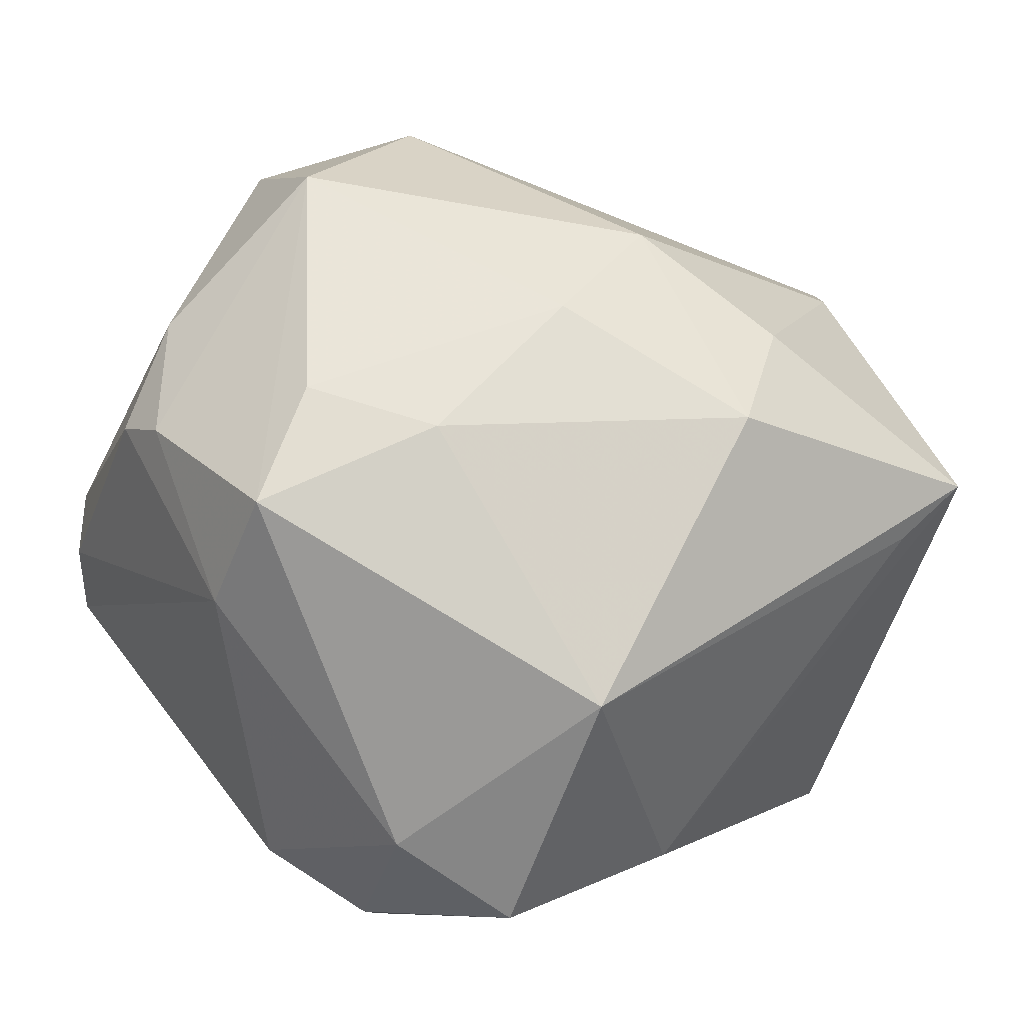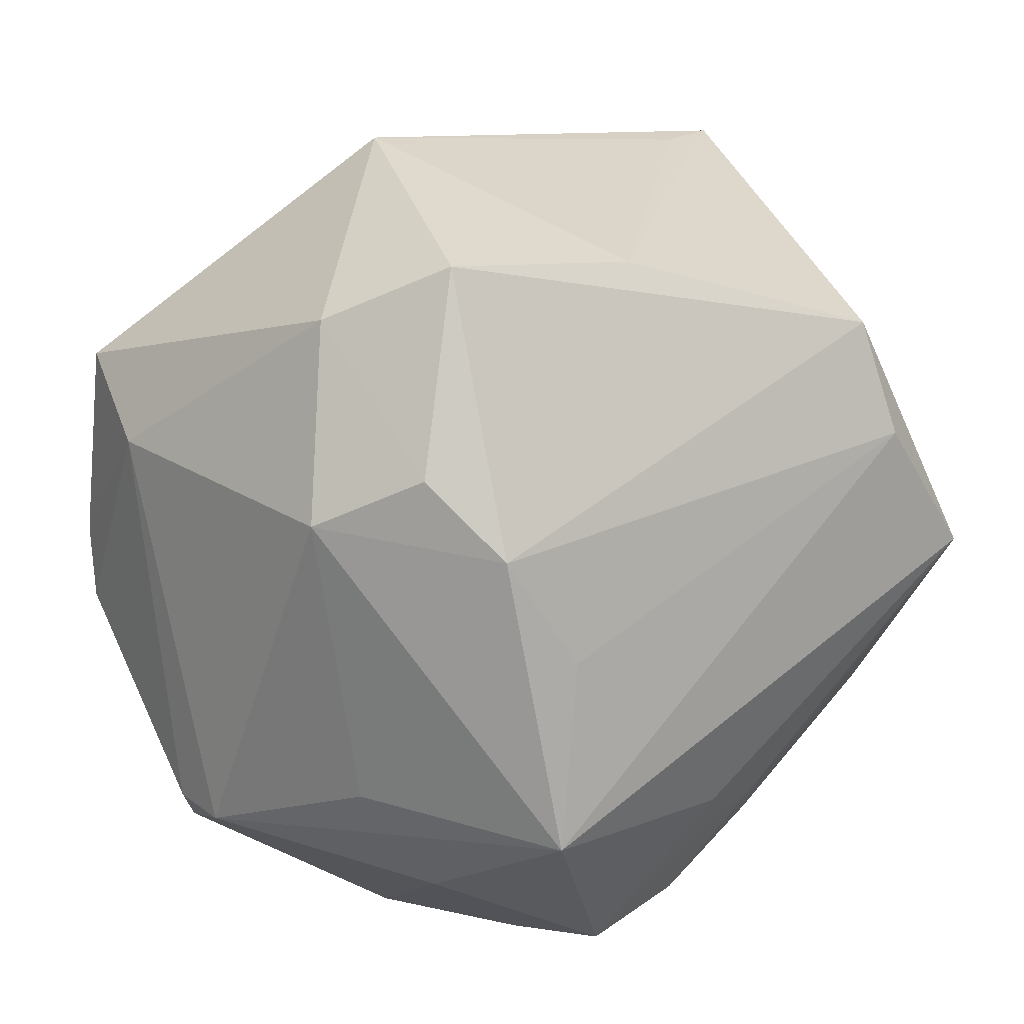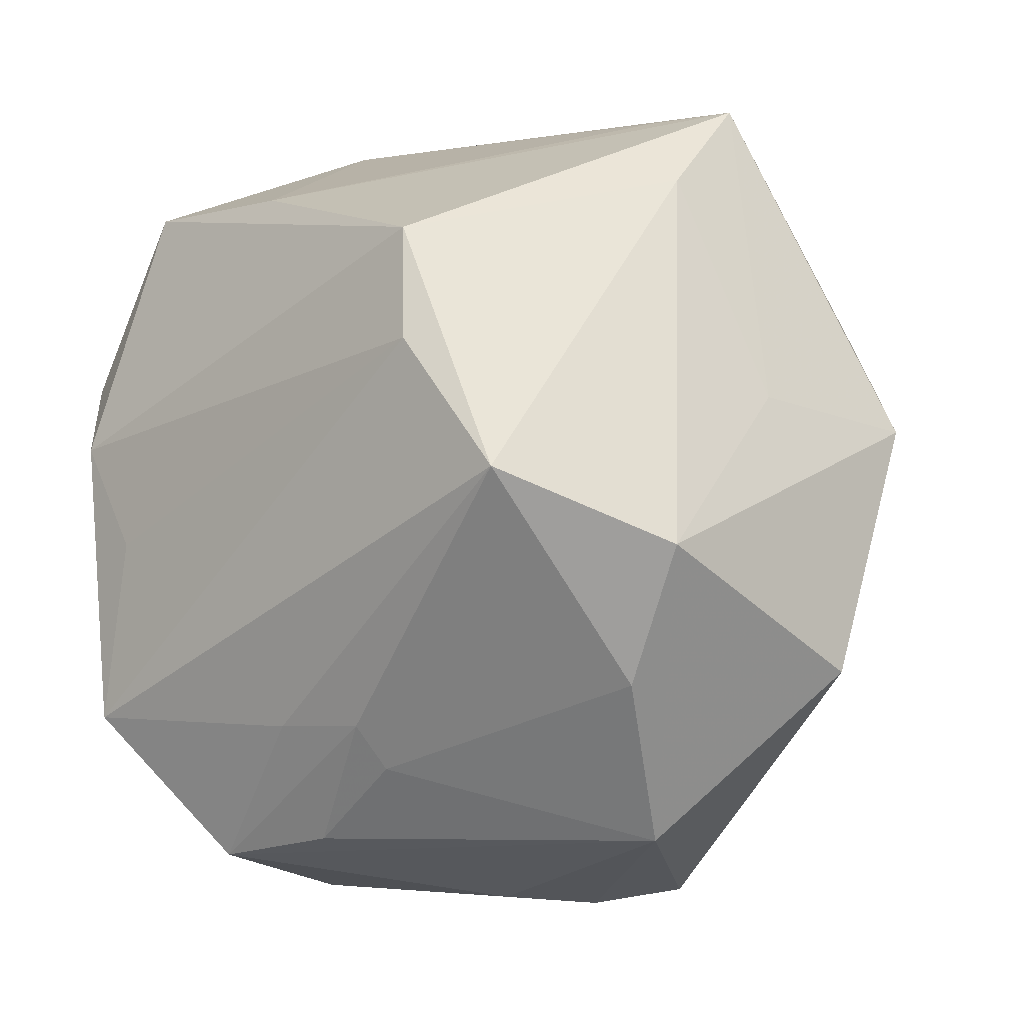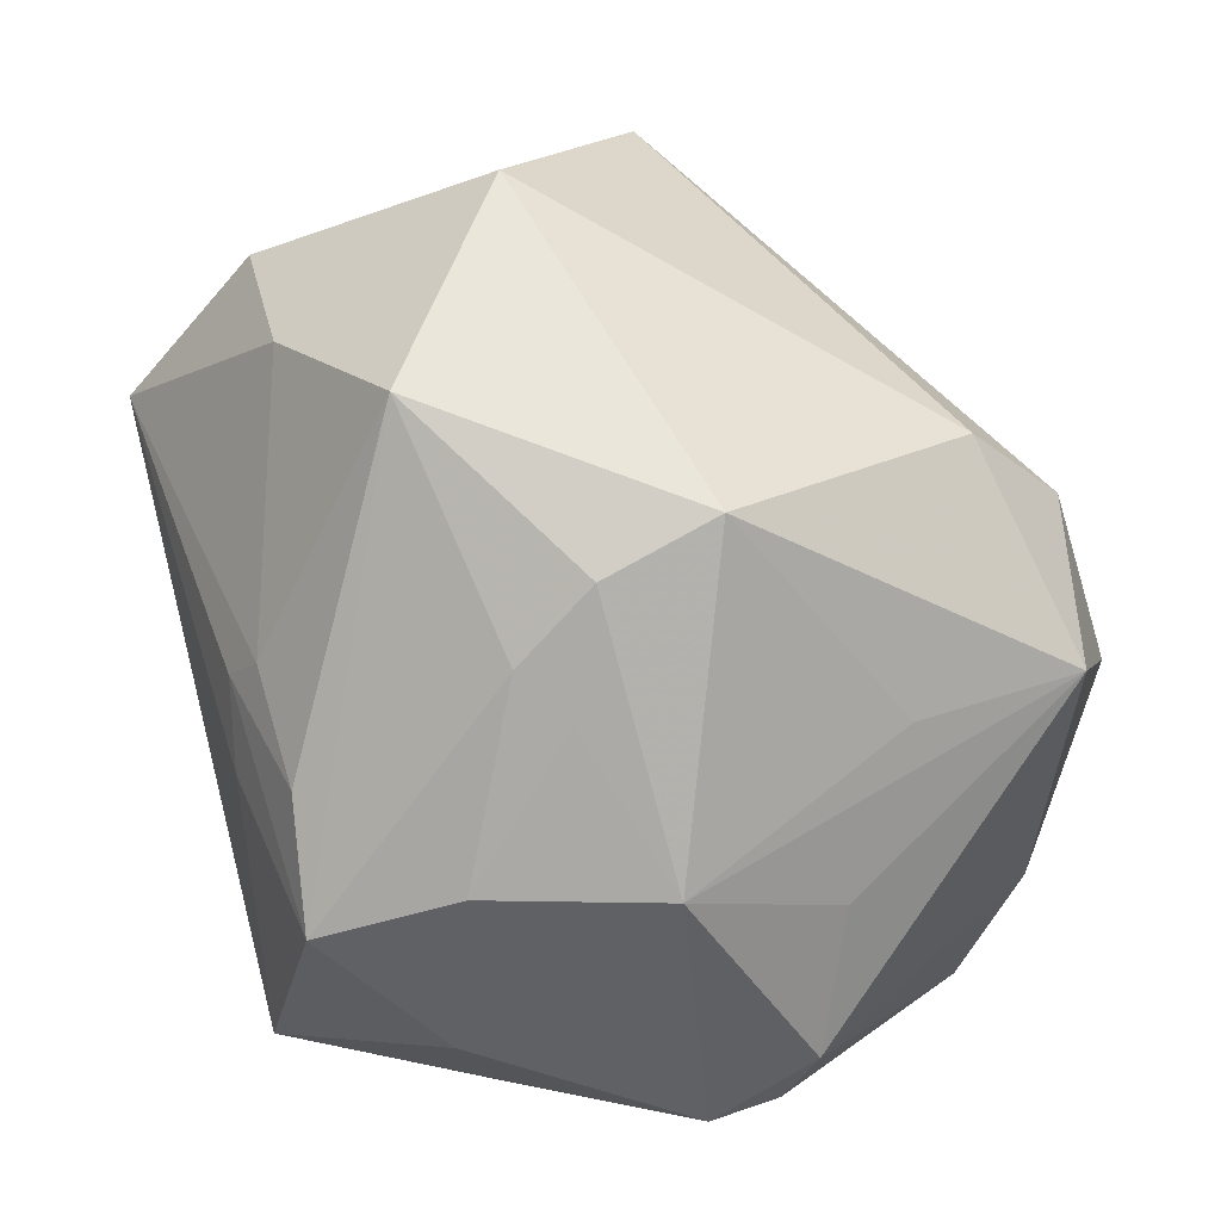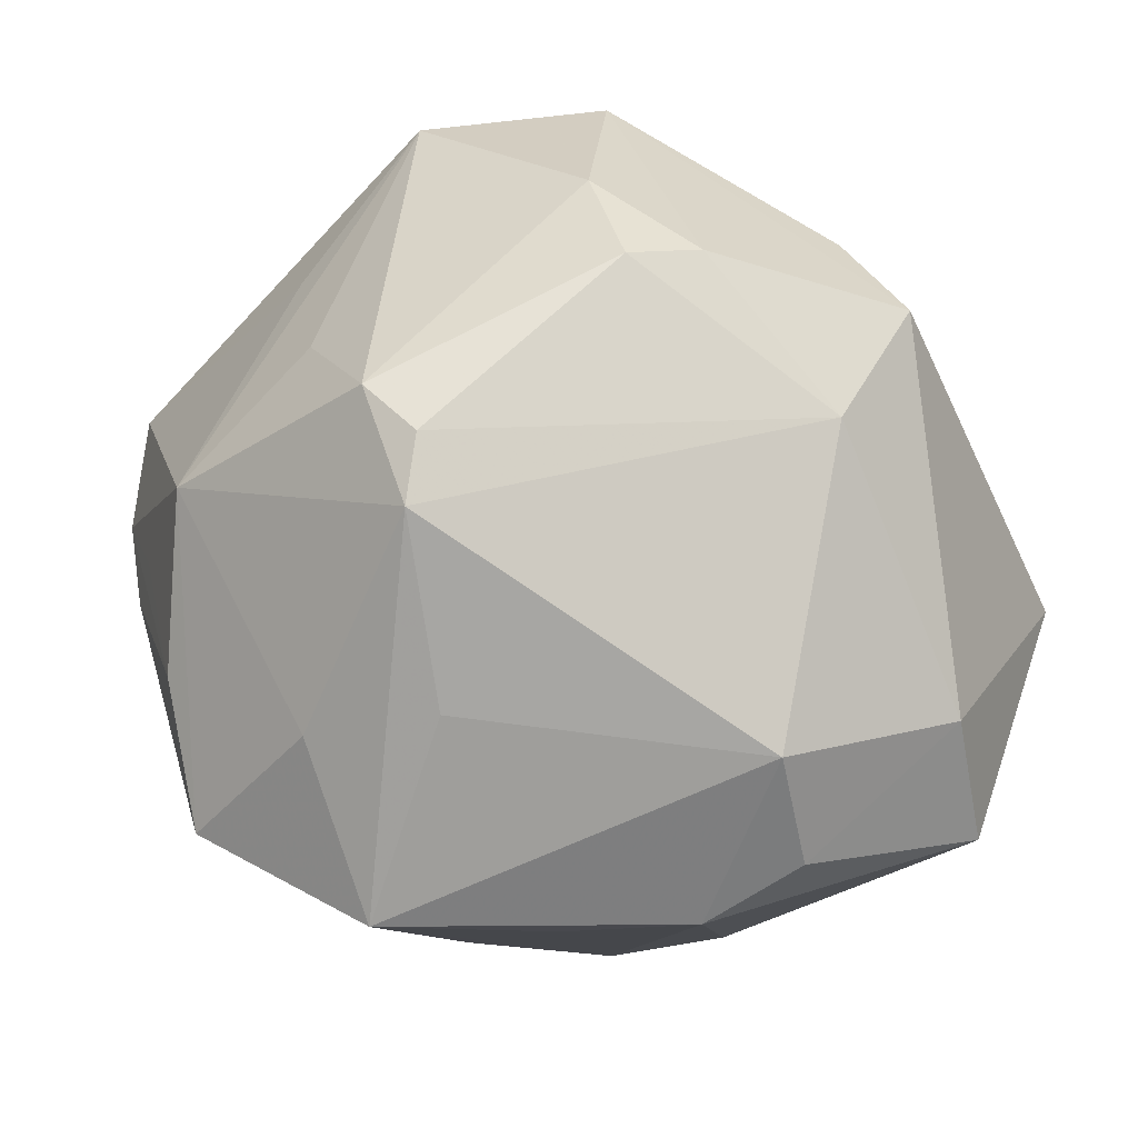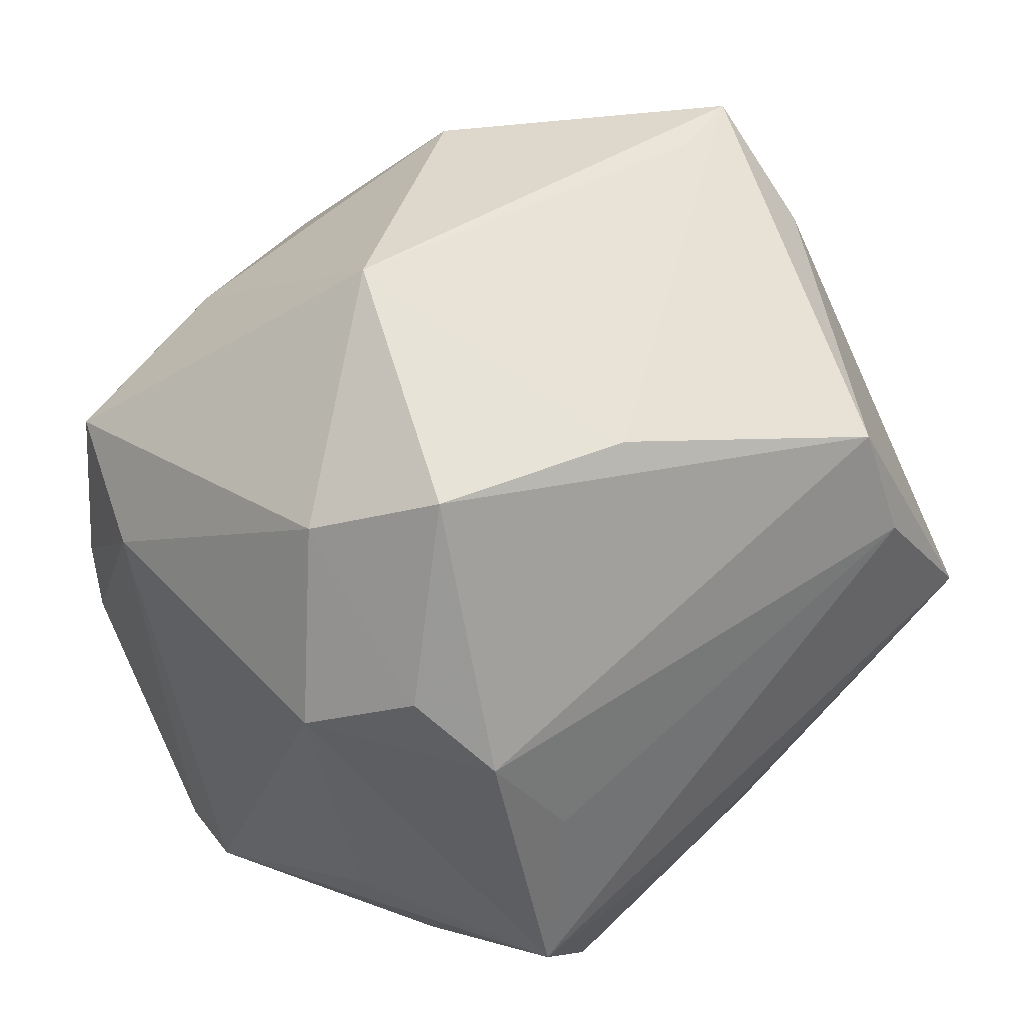
<metadata>
{"format":"obj","ext":"obj","renderer":"f3d","projection":"perspective","resolution":1024,"background":"white","views":[{"elev":14.8,"azim":145.0,"up":"+Z"},{"elev":13.4,"azim":151.8,"up":"+Y"},{"elev":-6.0,"azim":-126.7,"up":"+Y"},{"elev":-78.9,"azim":-63.6,"up":"+Y"},{"elev":-19.3,"azim":74.3,"up":"+Z"},{"elev":39.7,"azim":153.2,"up":"+Y"}]}
</metadata>
<code>
v 0.03738 -0.008713 0.0271
v 0.03027 -0.02069 -0.02475
v 0.04124 -0.02579 -0.001909
v 0.02208 -0.03169 -0.02532
v 0.01857 -0.02108 0.04023
v -0.03052 0.01337 -0.03287
v 0.01577 -0.04354 0.0001748
v 0.004757 -0.01047 0.04539
v -0.0409 -0.0213 -0.01205
v -0.03214 0.04272 0.00951
v -0.01272 -0.04314 0.01806
v 0.0231 -0.002627 0.04286
v -0.0427 0.009296 0.005255
v 0.001201 0.03369 -0.02904
v -0.01288 0.03348 0.02702
v -0.01642 -0.02513 -0.02895
v -0.04141 -0.0004359 -0.02993
v 0.01322 -0.0317 0.02424
v 0.04363 0.02098 0.01445
v 0.01563 -0.02375 -0.04129
v 0.01323 -0.004682 -0.04015
v -0.04544 -0.01945 0.01265
v -0.04215 0.007161 0.02452
v 0.01857 0.04519 -0.005249
v 0.03544 0.01737 0.02454
v -0.002113 -0.04372 -0.00129
v 0.02541 -0.03276 0.01202
v 0.04457 0.01336 0.002388
v -0.01239 -0.04439 0.005943
v 0.02637 0.02767 0.02123
v 0.0402 -0.02649 -0.008816
v 0.04403 0.0003834 0.01793
v -0.03573 0.03295 -0.001153
v -0.01674 -0.02956 -0.02537
v -0.02731 0.02547 -0.03074
v 0.03795 -0.03022 0.003395
v -0.002942 0.04133 0.02084
v -0.006424 -0.0369 -0.02644
v -0.008666 -0.04359 -0.003681
v 0.0368 0.009585 -0.02819
v -0.007926 -0.02506 -0.03267
v -0.005282 -0.01834 0.0403
v 0.04393 -0.00709 0.0167
v -0.003761 0.02189 0.03723
v 0.005585 -0.0388 -0.03105
v 0.009984 0.02661 0.03163
v 0.02244 0.03479 -0.03073
v 0.02147 0.006773 -0.04049
v 0.02802 0.01473 -0.03577
v -0.04839 -0.007615 -0.01233
v 0.007652 -0.04248 -0.01629
v -0.03325 0.01857 0.02642
v 0.03266 0.02903 -0.02206
v -0.03358 -0.03699 -0.002955
v -0.02451 0.04233 0.004743
f 10 23 52
f 13 23 10
f 23 13 50
f 37 24 10
f 53 24 19
f 10 24 55
f 41 17 20
f 20 4 45
f 45 41 20
f 20 17 6
f 20 48 40
f 54 11 22
f 22 50 54
f 23 50 22
f 42 11 5
f 23 22 42
f 42 22 11
f 29 11 54
f 54 50 9
f 9 50 17
f 9 34 54
f 17 34 9
f 33 13 10
f 33 50 13
f 17 50 33
f 44 37 15
f 15 37 10
f 15 52 44
f 10 52 15
f 11 29 7
f 51 45 7
f 7 45 4
f 16 34 17
f 17 41 16
f 41 45 16
f 54 34 38
f 38 45 54
f 34 16 38
f 38 16 45
f 21 48 20
f 20 6 21
f 21 6 48
f 14 55 24
f 10 55 14
f 53 19 28
f 28 40 53
f 20 40 2
f 39 45 51
f 51 29 39
f 54 45 39
f 39 29 54
f 8 42 5
f 5 12 8
f 8 12 44
f 23 42 8
f 44 52 8
f 8 52 23
f 44 12 46
f 46 37 44
f 5 11 18
f 18 7 5
f 11 7 18
f 27 36 5
f 5 7 27
f 27 7 36
f 26 29 51
f 51 7 26
f 26 7 29
f 3 43 36
f 3 28 43
f 19 12 32
f 32 28 19
f 43 28 32
f 47 24 53
f 47 14 24
f 10 14 35
f 35 33 10
f 48 6 35
f 35 47 48
f 14 47 35
f 35 6 17
f 17 33 35
f 25 12 19
f 25 46 12
f 31 3 36
f 31 7 4
f 36 7 31
f 31 4 20
f 20 2 31
f 31 2 40
f 40 28 31
f 28 3 31
f 1 32 12
f 43 32 1
f 1 12 5
f 5 36 1
f 36 43 1
f 53 40 49
f 49 47 53
f 49 40 48
f 48 47 49
f 30 25 19
f 46 25 30
f 37 46 30
f 24 37 30
f 30 19 24

</code>
